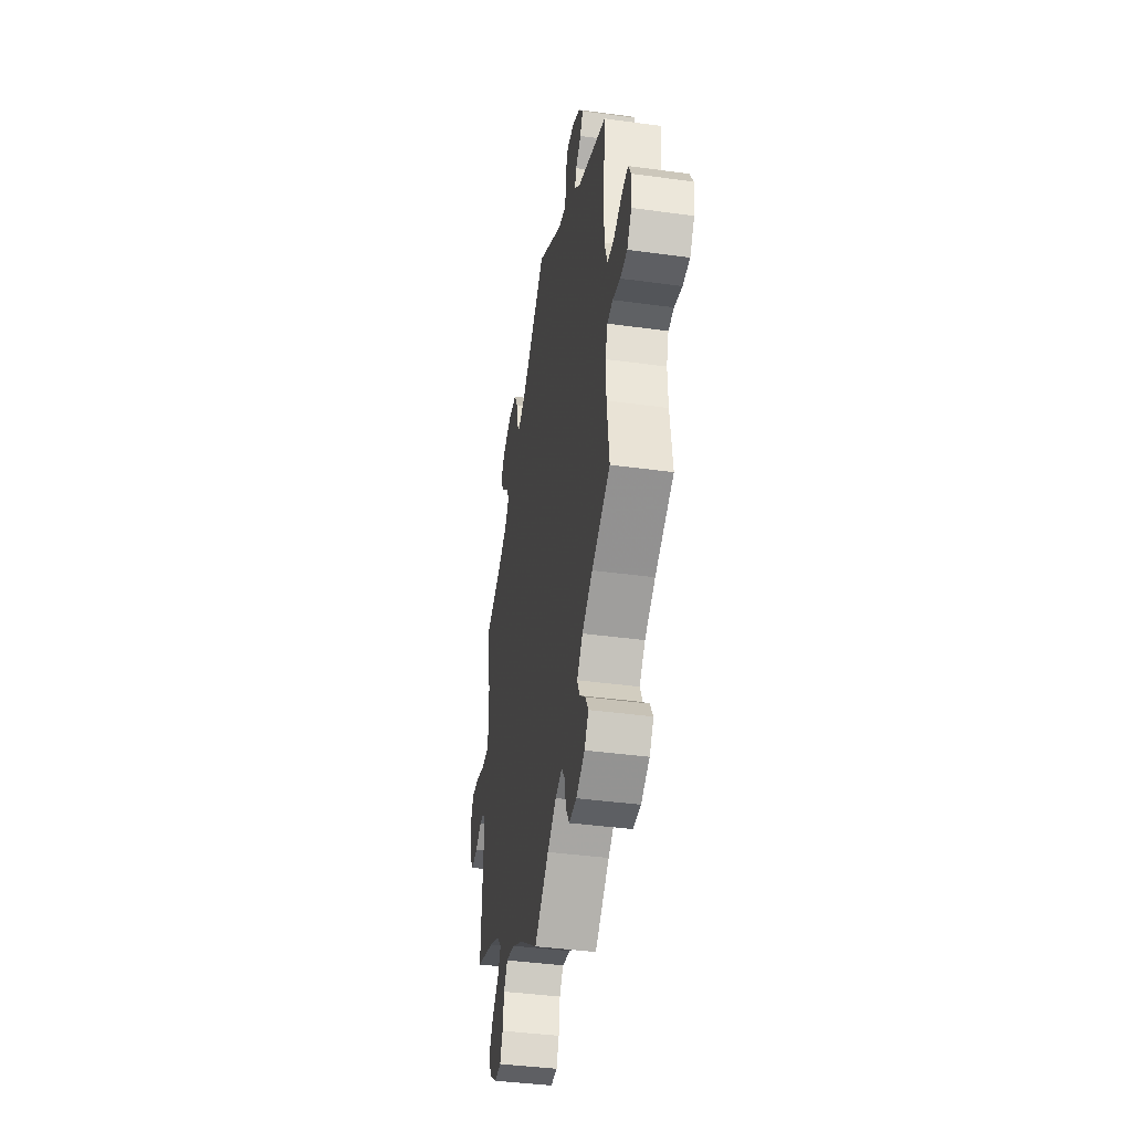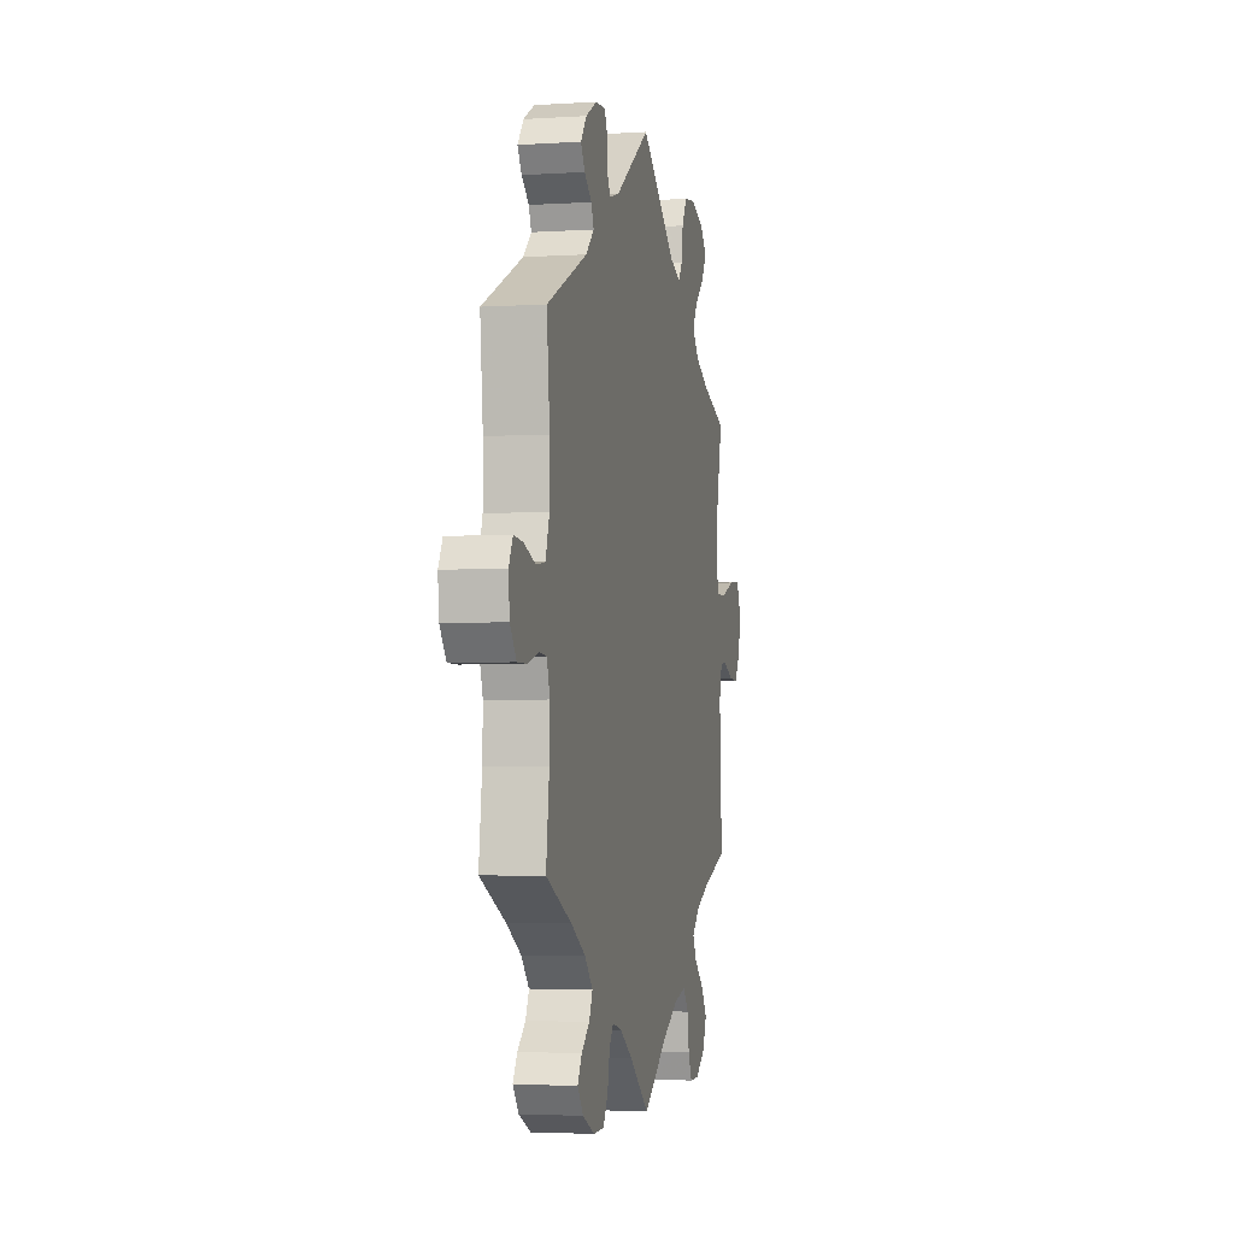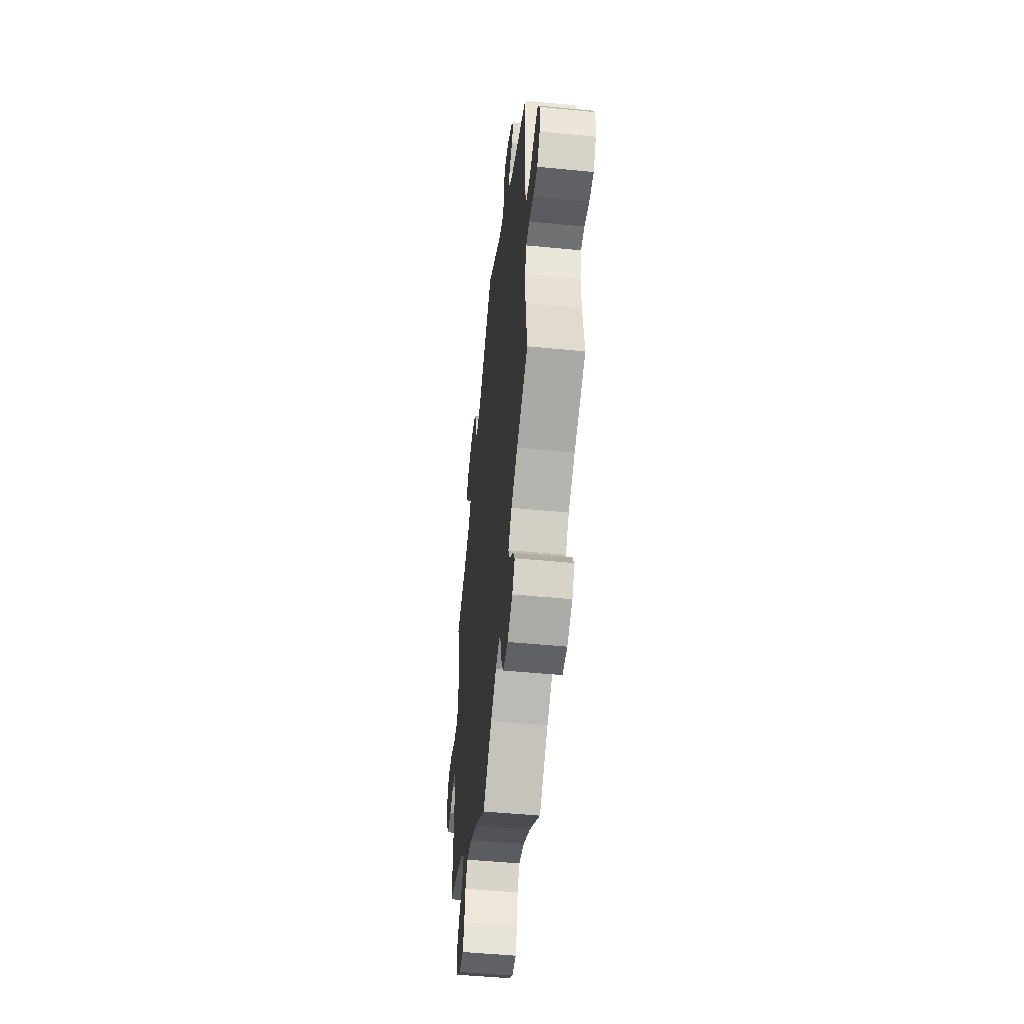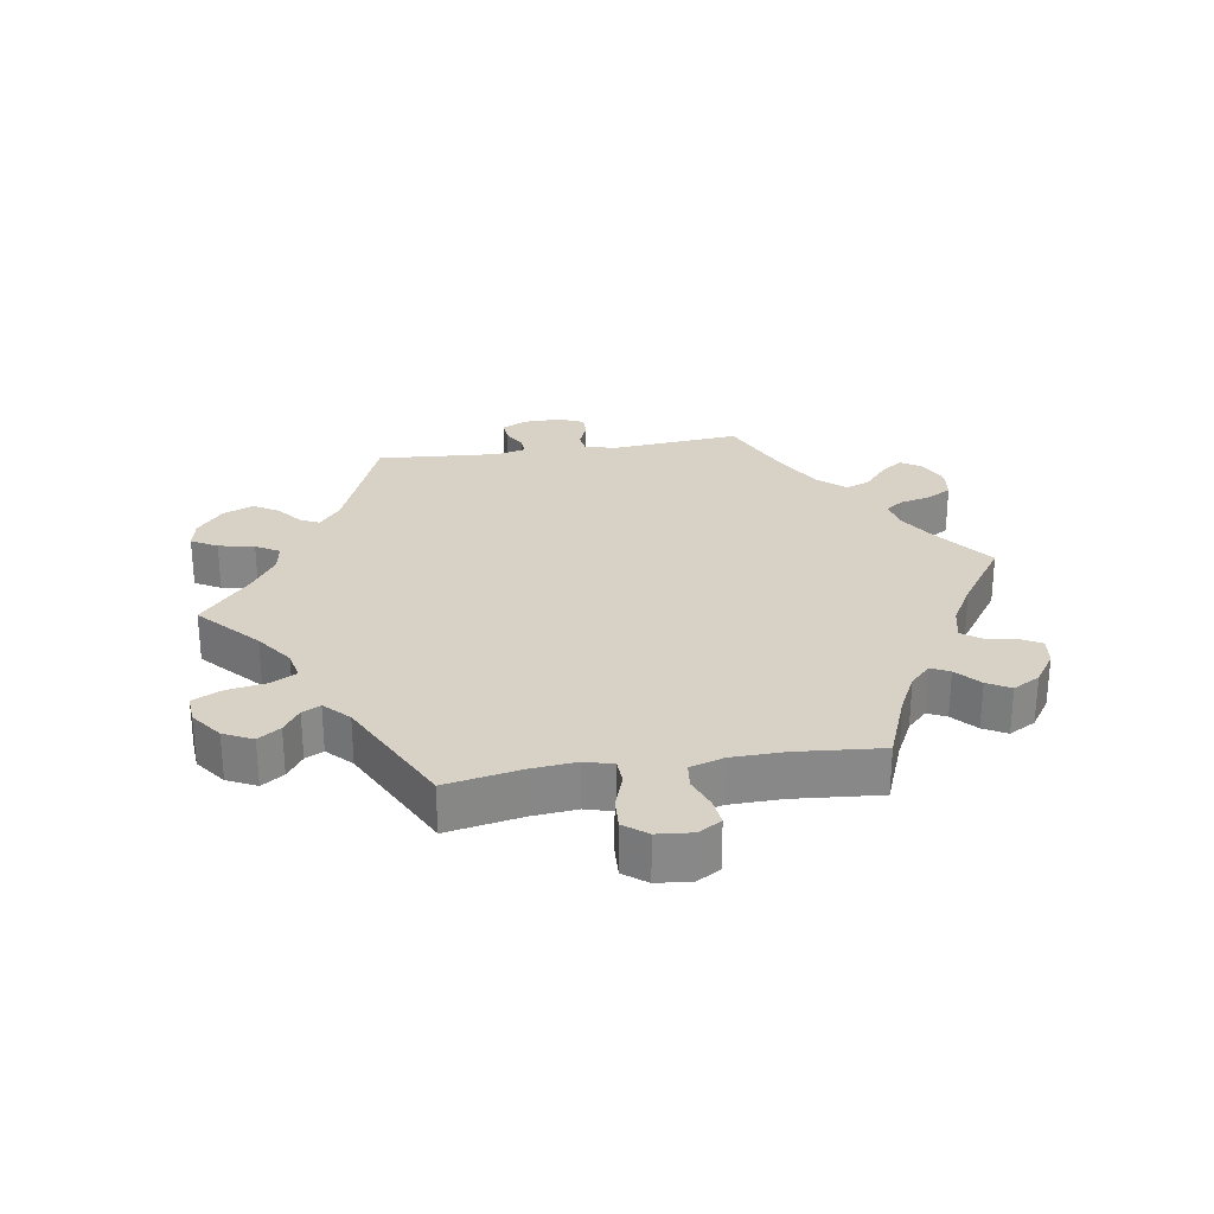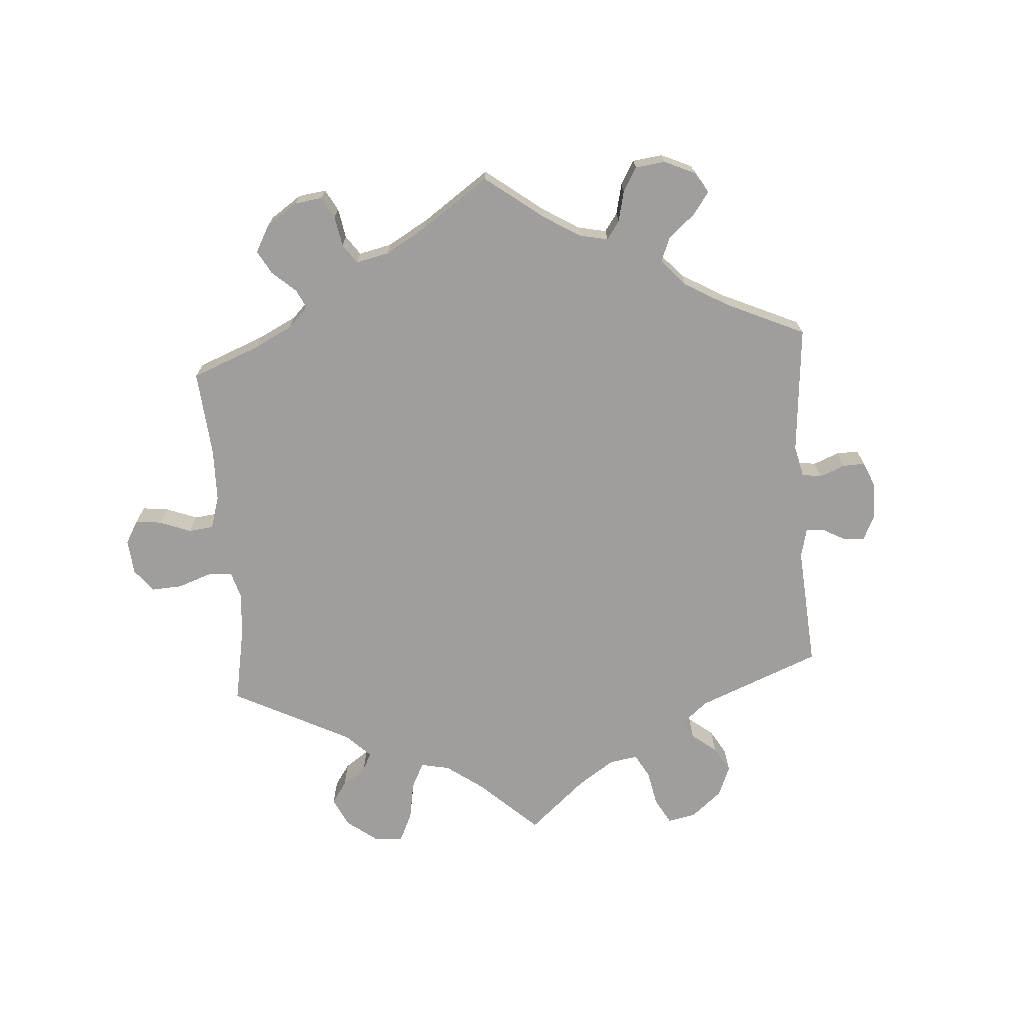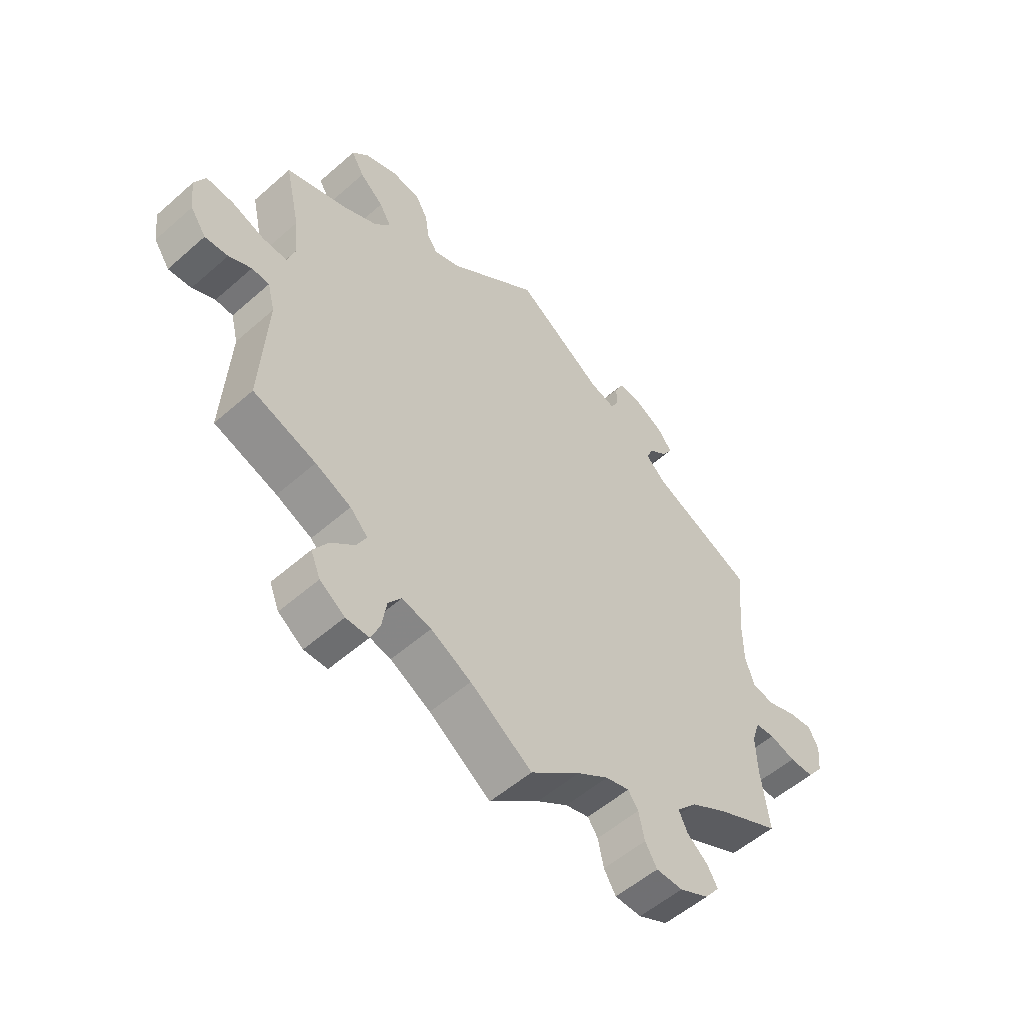
<metadata>
{"format":"obj","ext":"obj","renderer":"f3d","projection":"perspective","resolution":1024,"background":"white","views":[{"elev":-41.0,"azim":-99.4,"up":"+Z"},{"elev":-3.4,"azim":-77.8,"up":"+Z"},{"elev":-50.1,"azim":-96.1,"up":"+Z"},{"elev":27.6,"azim":141.1,"up":"+Y"},{"elev":-71.1,"azim":-115.8,"up":"+Y"},{"elev":-54.2,"azim":133.0,"up":"+Z"}]}
</metadata>
<code>
v 0.474 0.07 0.17
v 0.467 0.07 0.101
v 0.481 0.07 0.058
v 0.525 0.07 0.06
v 0.582 0.07 0.081
v 0.631 0.07 0.085
v 0.65 0.07 0.045
v 0.643 0.07 -0.013
v 0.615 0.07 -0.054
v 0.574 0.07 -0.051
v 0.534 0.07 -0.032
v 0.503 0.07 -0.034
v 0.49 0.07 -0.084
v 0.501 0.07 -0.289
v 0.39 0.07 -0.328
v 0.327 0.07 -0.357
v 0.296 0.07 -0.389
v 0.313 0.07 -0.422
v 0.355 0.07 -0.458
v 0.381 0.07 -0.498
v 0.364 0.07 -0.539
v 0.32 0.07 -0.57
v 0.279 0.07 -0.57
v 0.263 0.07 -0.533
v 0.255 0.07 -0.482
v 0.232 0.07 -0.451
v 0.18 0.07 -0.463
v 0.109 0.07 -0.502
v 0 0.07 -0.578
v -0.088 0.07 -0.508
v -0.143 0.07 -0.472
v -0.185 0.07 -0.461
v -0.203 0.07 -0.487
v -0.213 0.07 -0.535
v -0.234 0.07 -0.57
v -0.281 0.07 -0.571
v -0.333 0.07 -0.546
v -0.359 0.07 -0.512
v -0.34 0.07 -0.48
v -0.304 0.07 -0.45
v -0.289 0.07 -0.417
v -0.324 0.07 -0.379
v -0.388 0.07 -0.342
v -0.501 0.07 -0.289
v -0.487 0.07 -0.179
v -0.485 0.07 -0.112
v -0.499 0.07 -0.069
v -0.533 0.07 -0.066
v -0.579 0.07 -0.08
v -0.622 0.07 -0.08
v -0.65 0.07 -0.043
v -0.655 0.07 0.008
v -0.637 0.07 0.042
v -0.596 0.07 0.038
v -0.545 0.07 0.02
v -0.505 0.07 0.026
v -0.488 0.07 0.078
v -0.488 0.07 0.157
v -0.501 0.07 0.288
v -0.321 0.07 0.372
v -0.285 0.07 0.406
v -0.296 0.07 0.434
v -0.329 0.07 0.46
v -0.347 0.07 0.489
v -0.321 0.07 0.523
v -0.272 0.07 0.55
v -0.229 0.07 0.553
v -0.215 0.07 0.524
v -0.214 0.07 0.483
v -0.201 0.07 0.459
v -0.157 0.07 0.472
v -0.001 0.07 0.578
v 0.158 0.07 0.453
v 0.205 0.07 0.436
v 0.223 0.07 0.462
v 0.23 0.07 0.51
v 0.252 0.07 0.549
v 0.302 0.07 0.556
v 0.36 0.07 0.535
v 0.389 0.07 0.502
v 0.366 0.07 0.463
v 0.324 0.07 0.426
v 0.303 0.07 0.39
v 0.331 0.07 0.356
v 0.392 0.07 0.326
v 0.501 0.07 0.289
v 0.474 0 0.17
v 0.467 0 0.101
v 0.481 0 0.058
v 0.525 0 0.06
v 0.582 0 0.081
v 0.631 0 0.085
v 0.65 0 0.045
v 0.643 0 -0.013
v 0.615 0 -0.054
v 0.574 0 -0.051
v 0.534 0 -0.032
v 0.503 0 -0.034
v 0.49 0 -0.084
v 0.501 0 -0.289
v 0.39 0 -0.328
v 0.327 0 -0.357
v 0.296 0 -0.389
v 0.313 0 -0.422
v 0.355 0 -0.458
v 0.381 0 -0.498
v 0.364 0 -0.539
v 0.32 0 -0.57
v 0.279 0 -0.57
v 0.263 0 -0.533
v 0.255 0 -0.482
v 0.232 0 -0.451
v 0.18 0 -0.463
v 0.109 0 -0.502
v 0 0 -0.578
v -0.088 0 -0.508
v -0.143 0 -0.472
v -0.185 0 -0.461
v -0.203 0 -0.487
v -0.213 0 -0.535
v -0.234 0 -0.57
v -0.281 0 -0.571
v -0.333 0 -0.546
v -0.359 0 -0.512
v -0.34 0 -0.48
v -0.304 0 -0.45
v -0.289 0 -0.417
v -0.324 0 -0.379
v -0.388 0 -0.342
v -0.501 0 -0.289
v -0.487 0 -0.179
v -0.485 0 -0.112
v -0.499 0 -0.069
v -0.533 0 -0.066
v -0.579 0 -0.08
v -0.622 0 -0.08
v -0.65 0 -0.043
v -0.655 0 0.008
v -0.637 0 0.042
v -0.596 0 0.038
v -0.545 0 0.02
v -0.505 0 0.026
v -0.488 0 0.078
v -0.488 0 0.157
v -0.501 0 0.288
v -0.321 0 0.372
v -0.285 0 0.406
v -0.296 0 0.434
v -0.329 0 0.46
v -0.347 0 0.489
v -0.321 0 0.523
v -0.272 0 0.55
v -0.229 0 0.553
v -0.215 0 0.524
v -0.214 0 0.483
v -0.201 0 0.459
v -0.157 0 0.472
v -0.001 0 0.578
v 0.158 0 0.453
v 0.205 0 0.436
v 0.223 0 0.462
v 0.23 0 0.51
v 0.252 0 0.549
v 0.302 0 0.556
v 0.36 0 0.535
v 0.389 0 0.502
v 0.366 0 0.463
v 0.324 0 0.426
v 0.303 0 0.39
v 0.331 0 0.356
v 0.392 0 0.326
v 0.501 0 0.289
f 85 86 1
f 84 85 1 2
f 83 84 2 3
f 79 80 81 82
f 79 82 83
f 78 79 83
f 75 76 77 78
f 74 75 78 83
f 73 74 83 3
f 71 72 73 3
f 66 67 68 69
f 66 69 70
f 65 66 70
f 62 63 64 65
f 61 62 65 70
f 60 61 70 71
f 58 59 60
f 57 58 60 71
f 52 53 54 55
f 50 51 52 55
f 48 49 50 55
f 47 48 55 56
f 46 47 56 57
f 43 44 45
f 42 43 45 46
f 41 42 46 57
f 37 38 39 40
f 37 40 41
f 36 37 41
f 33 34 35 36
f 32 33 36 41
f 31 32 41 57
f 28 29 30
f 27 28 30 31
f 26 27 31 57
f 22 23 24 25
f 20 21 22 25
f 18 19 20 25
f 17 18 25 26
f 16 17 26 57
f 13 14 15
f 12 13 15 16
f 8 9 10 11
f 8 11 12
f 7 8 12
f 4 5 6 7
f 3 4 7 12
f 16 57 71
f 3 12 16 71
f 87 172 171
f 88 87 171 170
f 89 88 170 169
f 168 167 166 165
f 169 168 165
f 169 165 164
f 164 163 162 161
f 169 164 161 160
f 89 169 160 159
f 89 159 158 157
f 155 154 153 152
f 156 155 152
f 156 152 151
f 151 150 149 148
f 156 151 148 147
f 157 156 147 146
f 146 145 144
f 157 146 144 143
f 141 140 139 138
f 141 138 137 136
f 141 136 135 134
f 142 141 134 133
f 143 142 133 132
f 131 130 129
f 132 131 129 128
f 143 132 128 127
f 126 125 124 123
f 127 126 123
f 127 123 122
f 122 121 120 119
f 127 122 119 118
f 143 127 118 117
f 116 115 114
f 117 116 114 113
f 143 117 113 112
f 111 110 109 108
f 111 108 107 106
f 111 106 105 104
f 112 111 104 103
f 143 112 103 102
f 101 100 99
f 102 101 99 98
f 97 96 95 94
f 98 97 94
f 98 94 93
f 93 92 91 90
f 98 93 90 89
f 157 143 102
f 157 102 98 89
f 1 87 88 2
f 2 88 89 3
f 3 89 90 4
f 4 90 91 5
f 5 91 92 6
f 6 92 93 7
f 7 93 94 8
f 8 94 95 9
f 9 95 96 10
f 10 96 97 11
f 11 97 98 12
f 12 98 99 13
f 13 99 100 14
f 14 100 101 15
f 15 101 102 16
f 16 102 103 17
f 17 103 104 18
f 18 104 105 19
f 19 105 106 20
f 20 106 107 21
f 21 107 108 22
f 22 108 109 23
f 23 109 110 24
f 24 110 111 25
f 25 111 112 26
f 26 112 113 27
f 27 113 114 28
f 28 114 115 29
f 29 115 116 30
f 30 116 117 31
f 31 117 118 32
f 32 118 119 33
f 33 119 120 34
f 34 120 121 35
f 35 121 122 36
f 36 122 123 37
f 37 123 124 38
f 38 124 125 39
f 39 125 126 40
f 40 126 127 41
f 41 127 128 42
f 42 128 129 43
f 43 129 130 44
f 44 130 131 45
f 45 131 132 46
f 46 132 133 47
f 47 133 134 48
f 48 134 135 49
f 49 135 136 50
f 50 136 137 51
f 51 137 138 52
f 52 138 139 53
f 53 139 140 54
f 54 140 141 55
f 55 141 142 56
f 56 142 143 57
f 57 143 144 58
f 58 144 145 59
f 59 145 146 60
f 60 146 147 61
f 61 147 148 62
f 62 148 149 63
f 63 149 150 64
f 64 150 151 65
f 65 151 152 66
f 66 152 153 67
f 67 153 154 68
f 68 154 155 69
f 69 155 156 70
f 70 156 157 71
f 71 157 158 72
f 72 158 159 73
f 73 159 160 74
f 74 160 161 75
f 75 161 162 76
f 76 162 163 77
f 77 163 164 78
f 78 164 165 79
f 79 165 166 80
f 80 166 167 81
f 81 167 168 82
f 82 168 169 83
f 83 169 170 84
f 84 170 171 85
f 85 171 172 86
f 86 172 87 1

</code>
